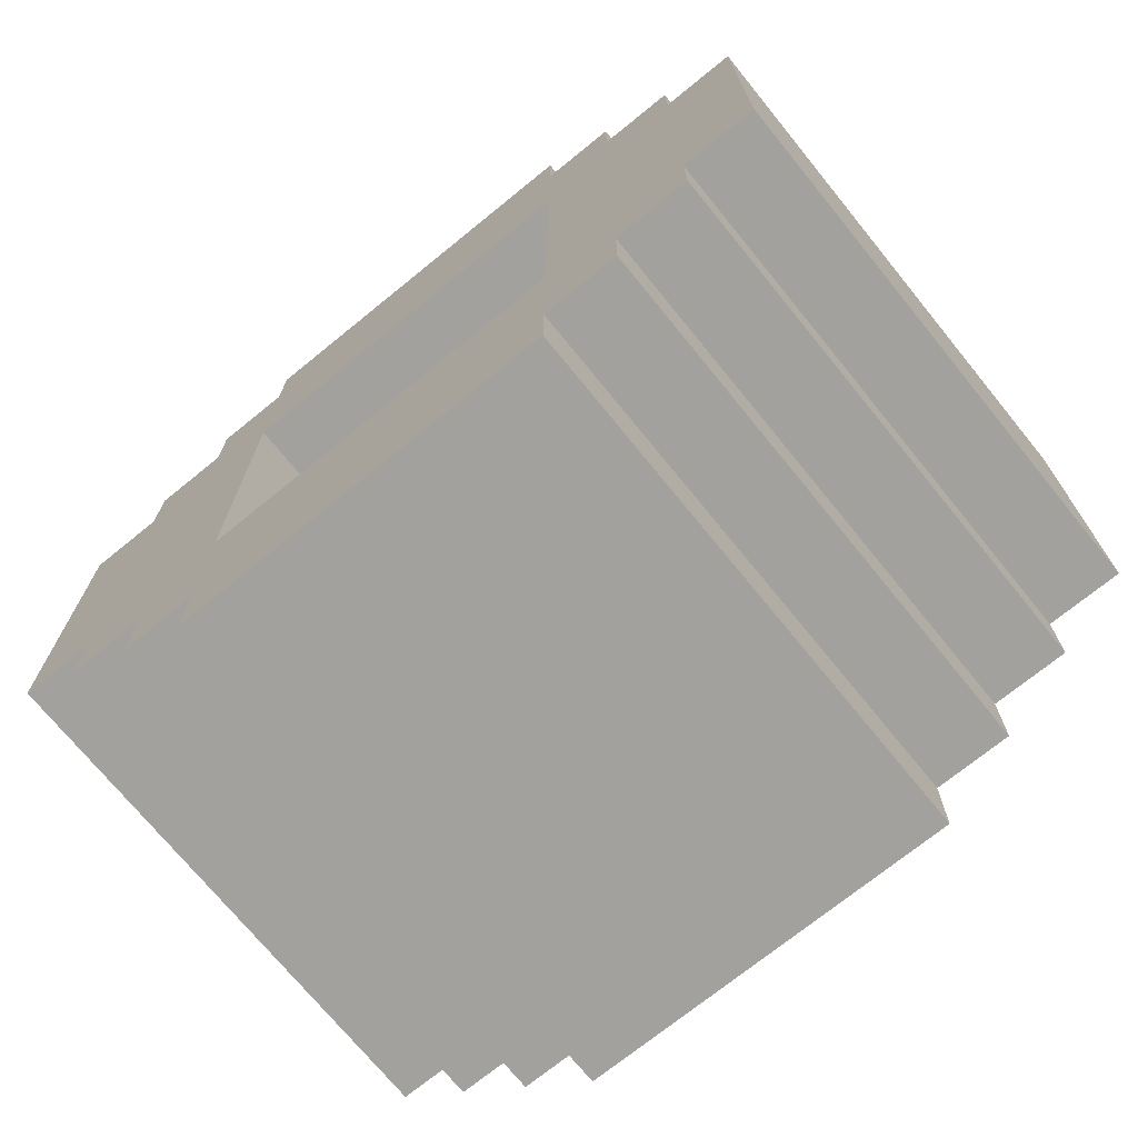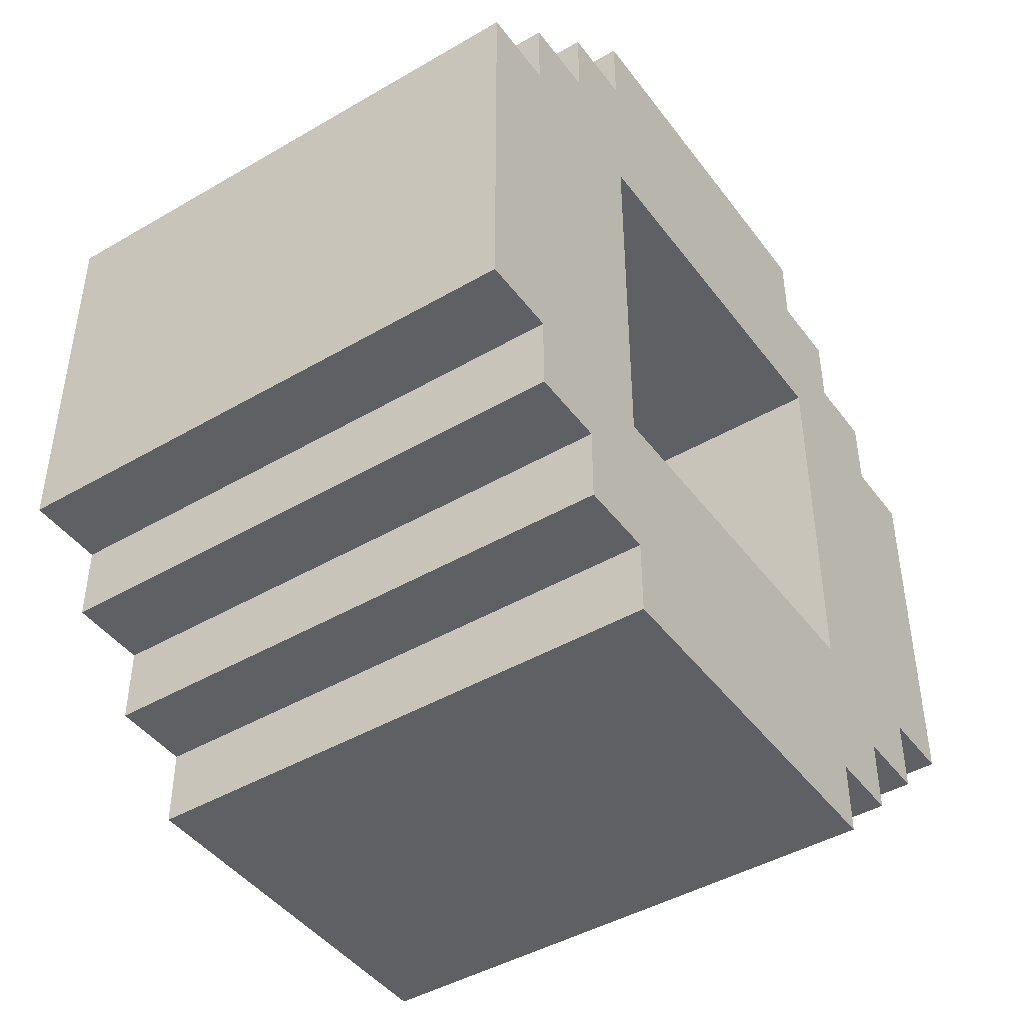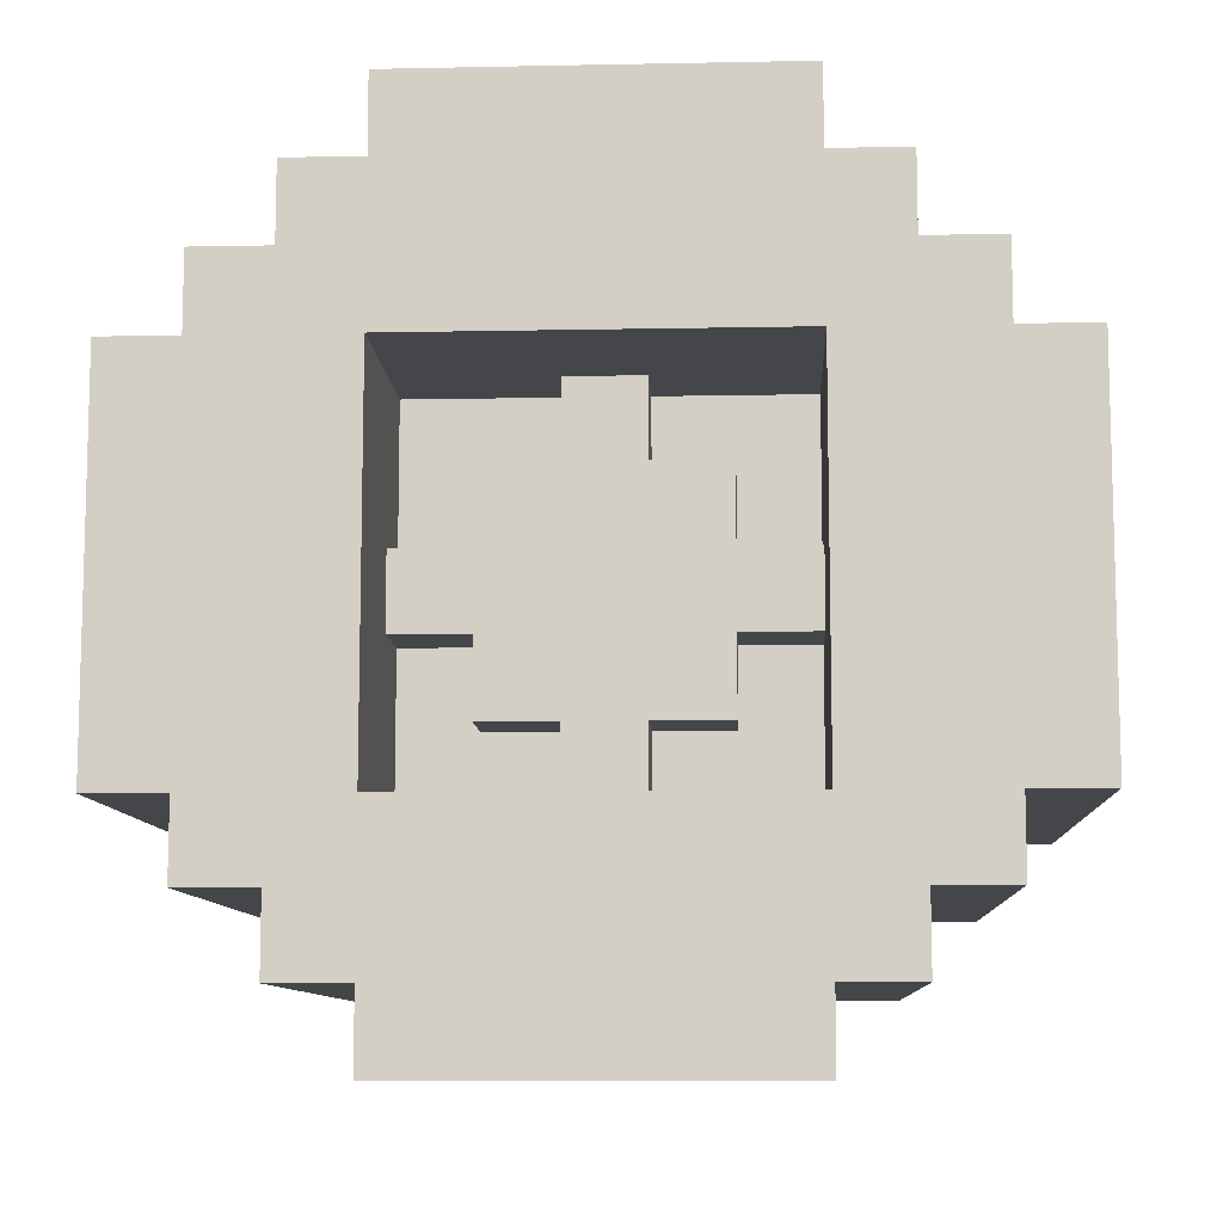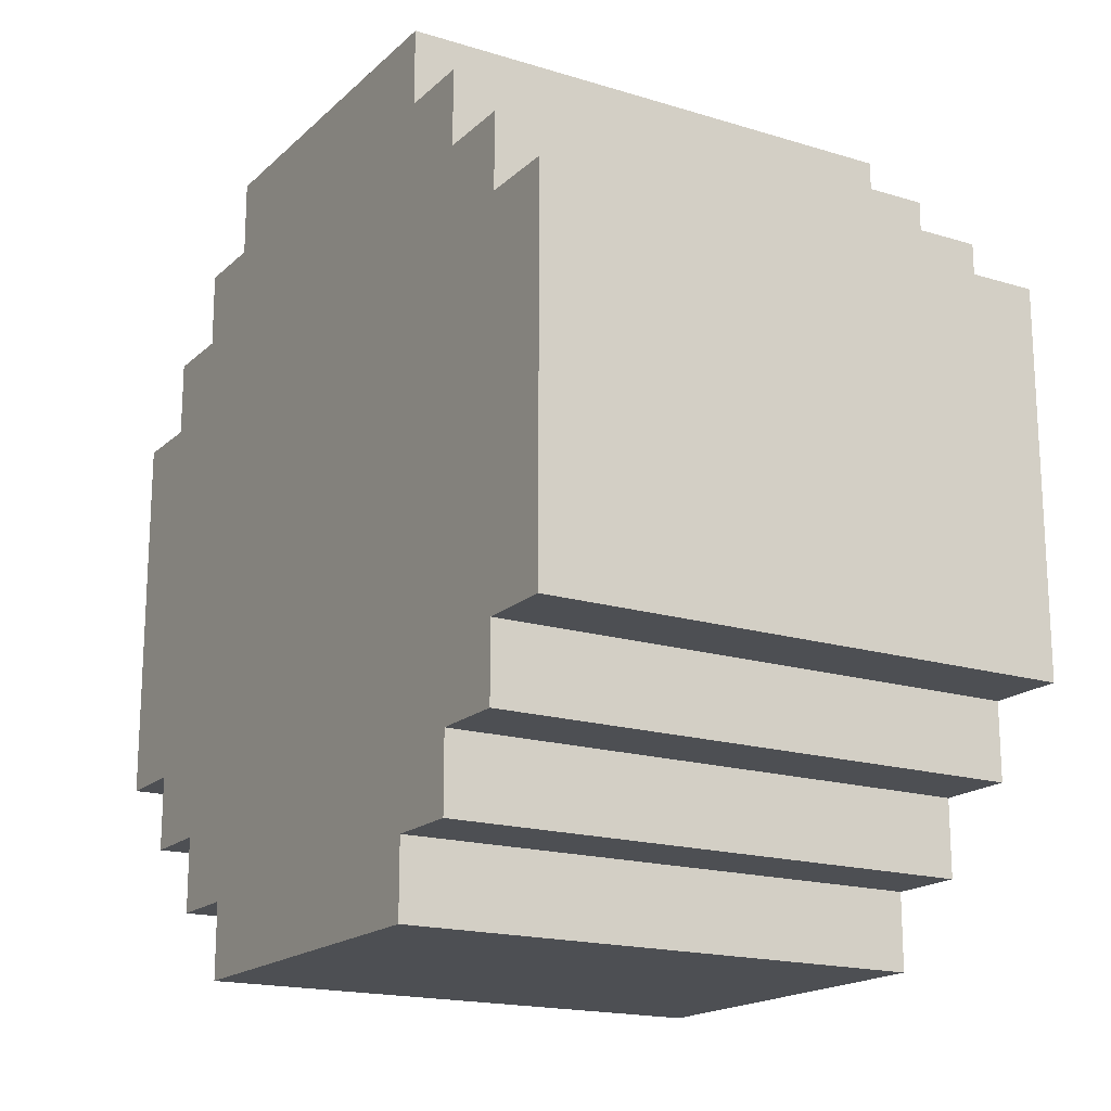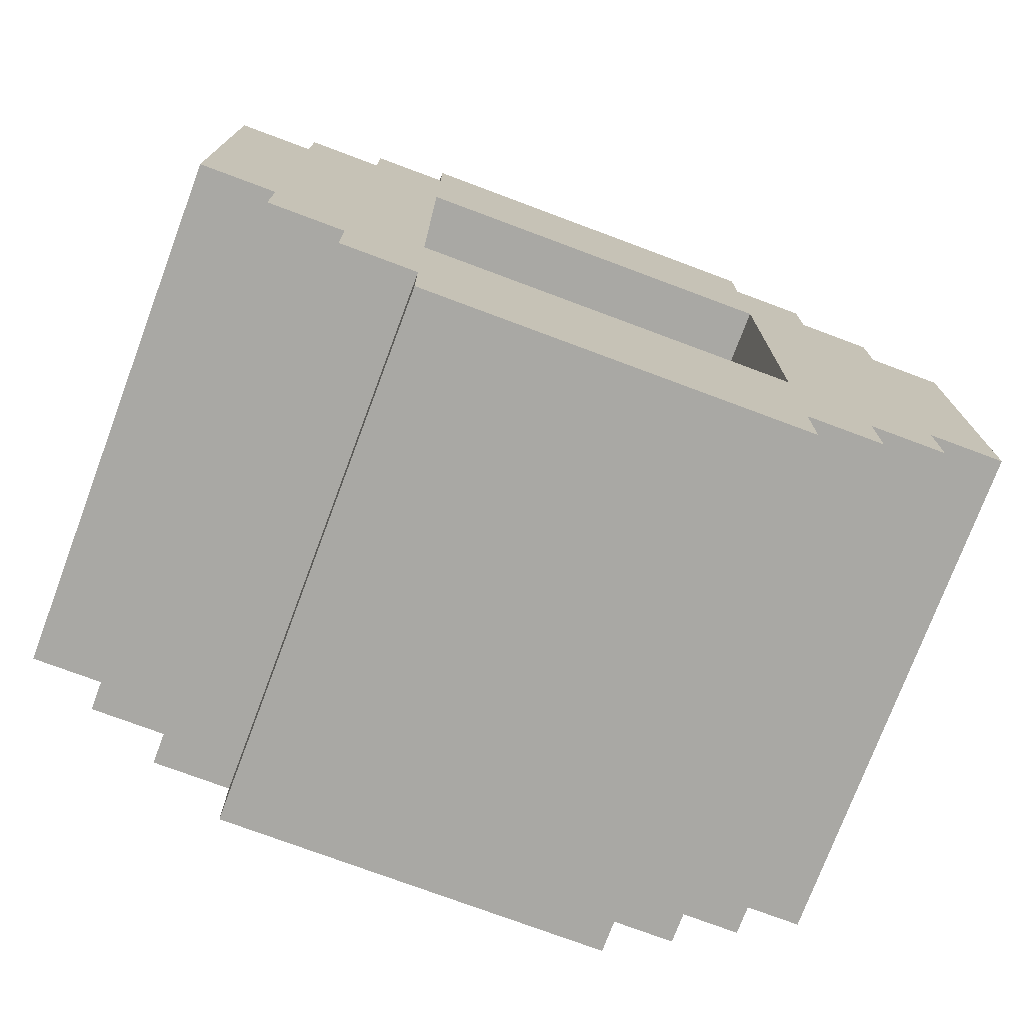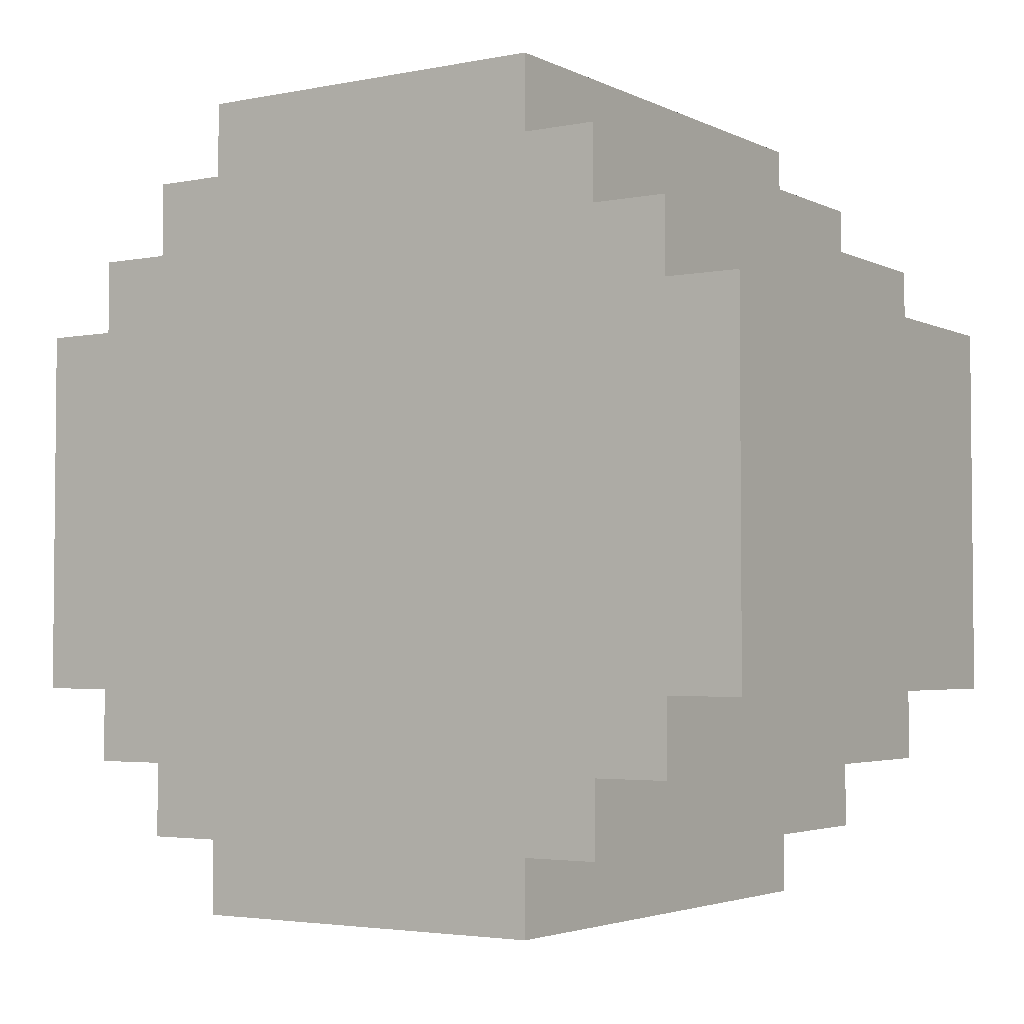
<metadata>
{"format":"obj","ext":"obj","renderer":"f3d","projection":"perspective","resolution":1024,"background":"white","views":[{"elev":-72.1,"azim":-50.9,"up":"+Z"},{"elev":-44.5,"azim":-145.8,"up":"+Y"},{"elev":-9.6,"azim":-87.0,"up":"+Y"},{"elev":-17.8,"azim":149.1,"up":"+Y"},{"elev":-75.0,"azim":-110.5,"up":"+Y"},{"elev":-3.4,"azim":123.4,"up":"+Z"}]}
</metadata>
<code>
o
v -17 13 0
v -17 18 0
v -17 12 1
v -17 13 1
v -17 18 1
v -17 19 1
v -17 11 2
v -17 12 2
v -17 13 2
v -17 18 2
v -17 19 2
v -17 20 2
v -17 10 3
v -17 11 3
v -17 12 3
v -17 13 3
v -17 18 3
v -17 19 3
v -17 20 3
v -17 21 3
v -17 10 8
v -17 11 8
v -17 12 8
v -17 13 8
v -17 18 8
v -17 19 8
v -17 20 8
v -17 21 8
v -17 11 9
v -17 12 9
v -17 13 9
v -17 18 9
v -17 19 9
v -17 20 9
v -17 12 10
v -17 13 10
v -17 18 10
v -17 19 10
v -17 13 11
v -17 18 11
v -15 15 3
v -15 16 3
v -15 14 4
v -15 15 4
v -15 16 4
v -15 17 4
v -15 13 5
v -15 14 5
v -15 17 5
v -15 18 5
v -15 13 6
v -15 14 6
v -15 17 6
v -15 18 6
v -15 14 7
v -15 15 7
v -15 16 7
v -15 17 7
v -15 15 8
v -15 16 8
v -14 13 3
v -14 15 3
v -14 16 3
v -14 18 3
v -14 14 4
v -14 15 4
v -14 16 4
v -14 17 4
v -14 13 5
v -14 14 5
v -14 17 5
v -14 18 5
v -14 13 6
v -14 14 6
v -14 17 6
v -14 18 6
v -14 14 7
v -14 15 7
v -14 16 7
v -14 17 7
v -14 13 8
v -14 15 8
v -14 16 8
v -14 18 8
v -10 13 0
v -10 18 0
v -10 12 1
v -10 13 1
v -10 18 1
v -10 19 1
v -10 11 2
v -10 12 2
v -10 19 2
v -10 20 2
v -10 10 3
v -10 11 3
v -10 20 3
v -10 21 3
v -10 10 8
v -10 11 8
v -10 20 8
v -10 21 8
v -10 11 9
v -10 12 9
v -10 19 9
v -10 20 9
v -10 12 10
v -10 13 10
v -10 18 10
v -10 19 10
v -10 13 11
v -10 18 11
v -17 10 3
v -17 10 8
v -10 10 3
v -10 10 8
v -17 11 2
v -17 11 3
v -17 11 8
v -17 11 9
v -10 11 2
v -10 11 3
v -10 11 8
v -10 11 9
v -17 12 1
v -17 12 2
v -17 12 9
v -17 12 10
v -10 12 1
v -10 12 2
v -10 12 9
v -10 12 10
v -17 13 0
v -17 13 1
v -17 13 10
v -17 13 11
v -10 13 0
v -10 13 1
v -10 13 10
v -10 13 11
v -15 14 4
v -15 14 5
v -15 14 6
v -15 14 7
v -14 14 4
v -14 14 5
v -14 14 6
v -14 14 7
v -15 15 3
v -15 15 4
v -15 15 7
v -15 15 8
v -14 15 3
v -14 15 4
v -14 15 7
v -14 15 8
v -17 18 3
v -17 18 8
v -15 18 5
v -15 18 6
v -14 18 3
v -14 18 5
v -14 18 6
v -14 18 8
v -17 13 3
v -17 13 8
v -15 13 5
v -15 13 6
v -14 13 3
v -14 13 5
v -14 13 6
v -14 13 8
v -15 16 3
v -15 16 4
v -15 16 7
v -15 16 8
v -14 16 3
v -14 16 4
v -14 16 7
v -14 16 8
v -15 17 4
v -15 17 5
v -15 17 6
v -15 17 7
v -14 17 4
v -14 17 5
v -14 17 6
v -14 17 7
v -17 18 0
v -17 18 1
v -17 18 10
v -17 18 11
v -10 18 0
v -10 18 1
v -10 18 10
v -10 18 11
v -17 19 1
v -17 19 2
v -17 19 9
v -17 19 10
v -10 19 1
v -10 19 2
v -10 19 9
v -10 19 10
v -17 20 2
v -17 20 3
v -17 20 8
v -17 20 9
v -10 20 2
v -10 20 3
v -10 20 8
v -10 20 9
v -17 21 3
v -17 21 8
v -10 21 3
v -10 21 8
v -17 13 0
v -10 13 0
v -17 18 0
v -10 18 0
v -17 12 1
v -10 12 1
v -17 13 1
v -10 13 1
v -17 18 1
v -10 18 1
v -17 19 1
v -10 19 1
v -17 11 2
v -10 11 2
v -17 12 2
v -10 12 2
v -17 19 2
v -10 19 2
v -17 20 2
v -10 20 2
v -17 10 3
v -10 10 3
v -17 11 3
v -10 11 3
v -17 20 3
v -10 20 3
v -17 21 3
v -10 21 3
v -15 14 4
v -14 14 4
v -15 15 4
v -14 15 4
v -15 16 4
v -14 16 4
v -15 17 4
v -14 17 4
v -15 13 5
v -14 13 5
v -15 14 5
v -14 14 5
v -15 17 5
v -14 17 5
v -15 18 5
v -14 18 5
v -17 13 8
v -14 13 8
v -15 15 8
v -14 15 8
v -15 16 8
v -14 16 8
v -17 18 8
v -14 18 8
v -17 13 3
v -14 13 3
v -15 15 3
v -14 15 3
v -15 16 3
v -14 16 3
v -17 18 3
v -14 18 3
v -15 13 6
v -14 13 6
v -15 14 6
v -14 14 6
v -15 17 6
v -14 17 6
v -15 18 6
v -14 18 6
v -15 14 7
v -14 14 7
v -15 15 7
v -14 15 7
v -15 16 7
v -14 16 7
v -15 17 7
v -14 17 7
v -17 10 8
v -10 10 8
v -17 11 8
v -10 11 8
v -17 20 8
v -10 20 8
v -17 21 8
v -10 21 8
v -17 11 9
v -10 11 9
v -17 12 9
v -10 12 9
v -17 19 9
v -10 19 9
v -17 20 9
v -10 20 9
v -17 12 10
v -10 12 10
v -17 13 10
v -10 13 10
v -17 18 10
v -10 18 10
v -17 19 10
v -10 19 10
v -17 13 11
v -10 13 11
v -17 18 11
v -10 18 11
f 4 2 1
f 5 2 4
f 8 4 3
f 8 6 5
f 8 5 4
f 9 6 8
f 10 6 9
f 11 6 10
f 14 8 7
f 14 9 8
f 15 9 14
f 16 10 9
f 16 9 15
f 17 12 11
f 17 10 16
f 17 11 10
f 18 12 17
f 19 12 18
f 21 14 13
f 21 15 14
f 22 15 21
f 23 16 15
f 23 15 22
f 24 16 23
f 25 18 17
f 26 20 19
f 26 19 18
f 26 18 25
f 27 20 26
f 28 20 27
f 29 24 23
f 29 23 22
f 30 24 29
f 31 25 24
f 31 24 30
f 32 27 26
f 32 25 31
f 32 26 25
f 33 27 32
f 34 27 33
f 35 31 30
f 35 33 32
f 35 32 31
f 36 33 35
f 37 33 36
f 38 33 37
f 39 37 36
f 40 37 39
f 44 42 41
f 45 42 44
f 48 44 43
f 48 46 45
f 48 45 44
f 49 46 48
f 51 48 47
f 51 50 49
f 51 49 48
f 52 50 51
f 53 50 52
f 54 50 53
f 55 53 52
f 56 53 55
f 57 53 56
f 58 53 57
f 59 57 56
f 60 57 59
f 65 62 61
f 66 62 65
f 67 64 63
f 68 64 67
f 69 65 61
f 70 65 69
f 71 64 68
f 72 64 71
f 77 74 73
f 80 76 75
f 81 78 77
f 81 77 73
f 82 78 81
f 83 80 79
f 84 76 80
f 84 80 83
f 85 86 88
f 88 86 89
f 87 88 92
f 89 90 92
f 88 89 92
f 92 90 93
f 91 92 96
f 93 94 96
f 92 93 96
f 96 94 97
f 95 96 99
f 97 98 99
f 96 97 99
f 99 98 100
f 100 98 101
f 101 98 102
f 100 101 103
f 103 101 104
f 104 101 105
f 105 101 106
f 104 105 107
f 107 105 108
f 108 105 109
f 109 105 110
f 108 109 111
f 111 109 112
f 115 114 113
f 116 114 115
f 121 118 117
f 122 118 121
f 123 120 119
f 124 120 123
f 129 126 125
f 130 126 129
f 131 128 127
f 132 128 131
f 137 134 133
f 138 134 137
f 139 136 135
f 140 136 139
f 145 142 141
f 146 142 145
f 147 144 143
f 148 144 147
f 153 150 149
f 154 150 153
f 155 152 151
f 156 152 155
f 159 158 157
f 160 158 159
f 161 159 157
f 162 159 161
f 163 158 160
f 164 158 163
f 165 166 167
f 167 166 168
f 165 167 169
f 169 167 170
f 168 166 171
f 171 166 172
f 173 174 177
f 177 174 178
f 175 176 179
f 179 176 180
f 181 182 185
f 185 182 186
f 183 184 187
f 187 184 188
f 189 190 193
f 193 190 194
f 191 192 195
f 195 192 196
f 197 198 201
f 201 198 202
f 199 200 203
f 203 200 204
f 205 206 209
f 209 206 210
f 207 208 211
f 211 208 212
f 213 214 215
f 215 214 216
f 219 218 217
f 220 218 219
f 223 222 221
f 224 222 223
f 227 226 225
f 228 226 227
f 231 230 229
f 232 230 231
f 235 234 233
f 236 234 235
f 239 238 237
f 240 238 239
f 243 242 241
f 244 242 243
f 247 246 245
f 248 246 247
f 251 250 249
f 252 250 251
f 255 254 253
f 256 254 255
f 259 258 257
f 260 258 259
f 263 262 261
f 264 262 263
f 265 263 261
f 267 265 261
f 267 266 265
f 268 266 267
f 269 270 271
f 271 270 272
f 269 271 273
f 269 273 275
f 273 274 275
f 275 274 276
f 277 278 279
f 279 278 280
f 281 282 283
f 283 282 284
f 285 286 287
f 287 286 288
f 289 290 291
f 291 290 292
f 293 294 295
f 295 294 296
f 297 298 299
f 299 298 300
f 301 302 303
f 303 302 304
f 305 306 307
f 307 306 308
f 309 310 311
f 311 310 312
f 313 314 315
f 315 314 316
f 317 318 319
f 319 318 320

</code>
